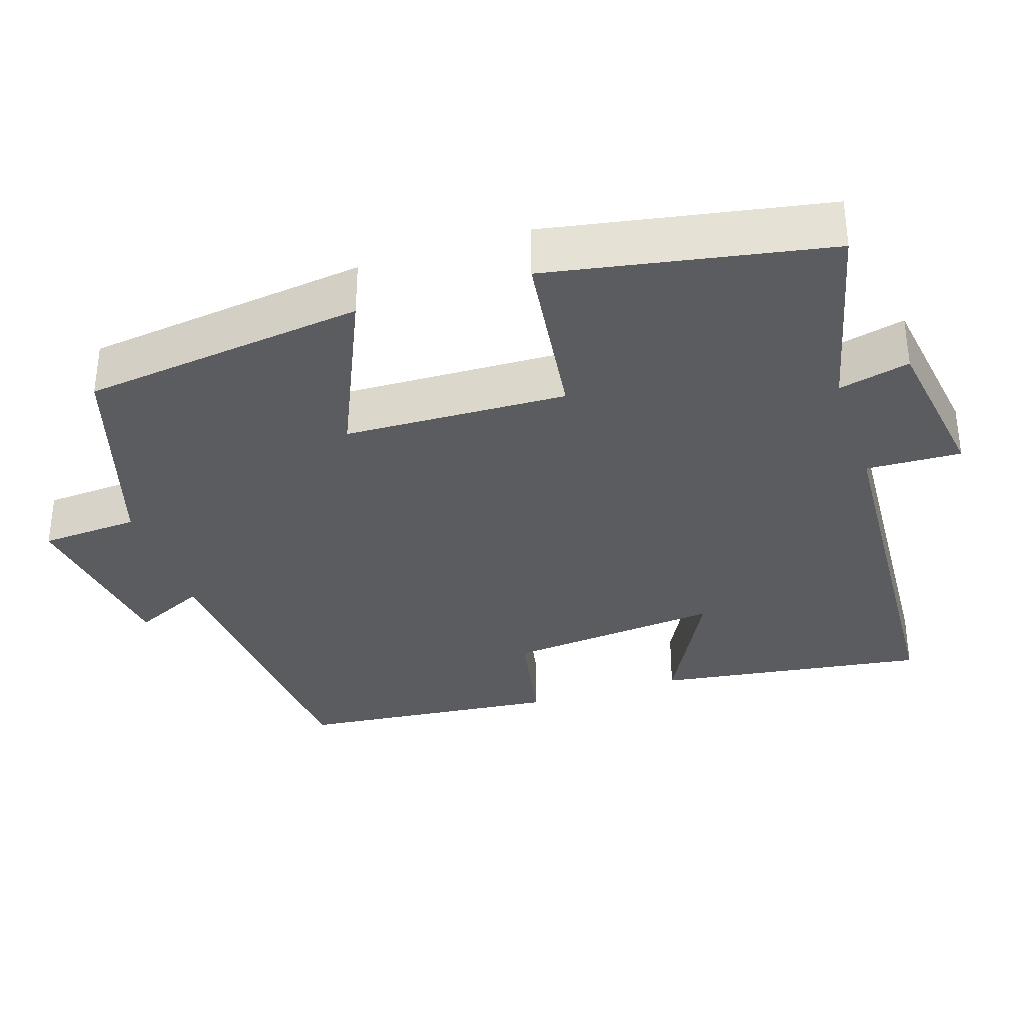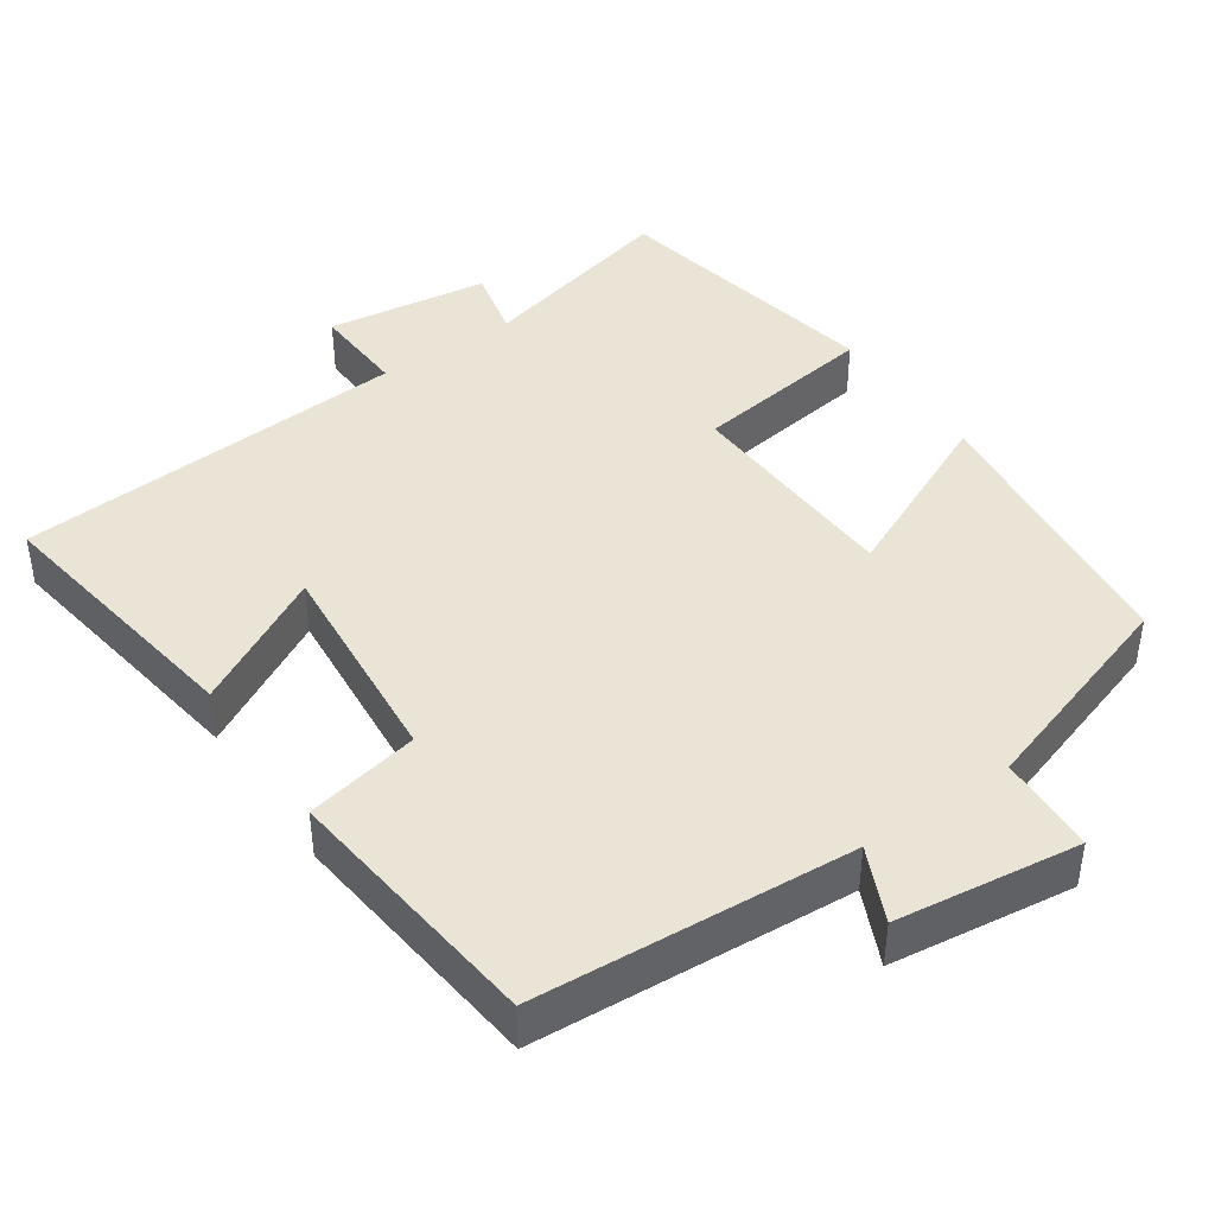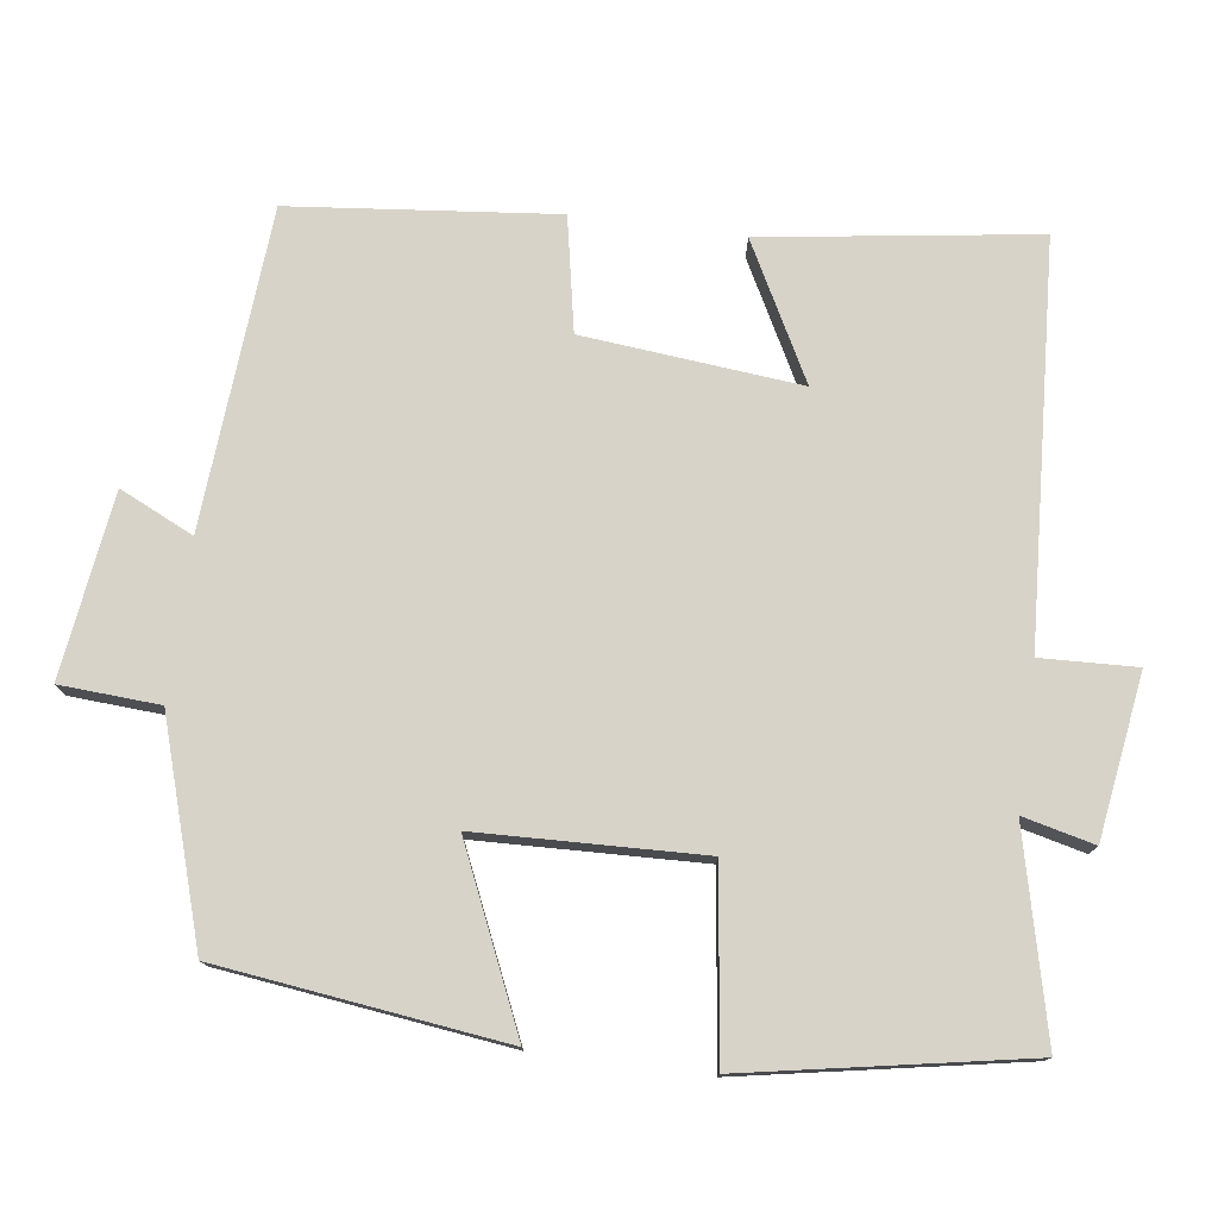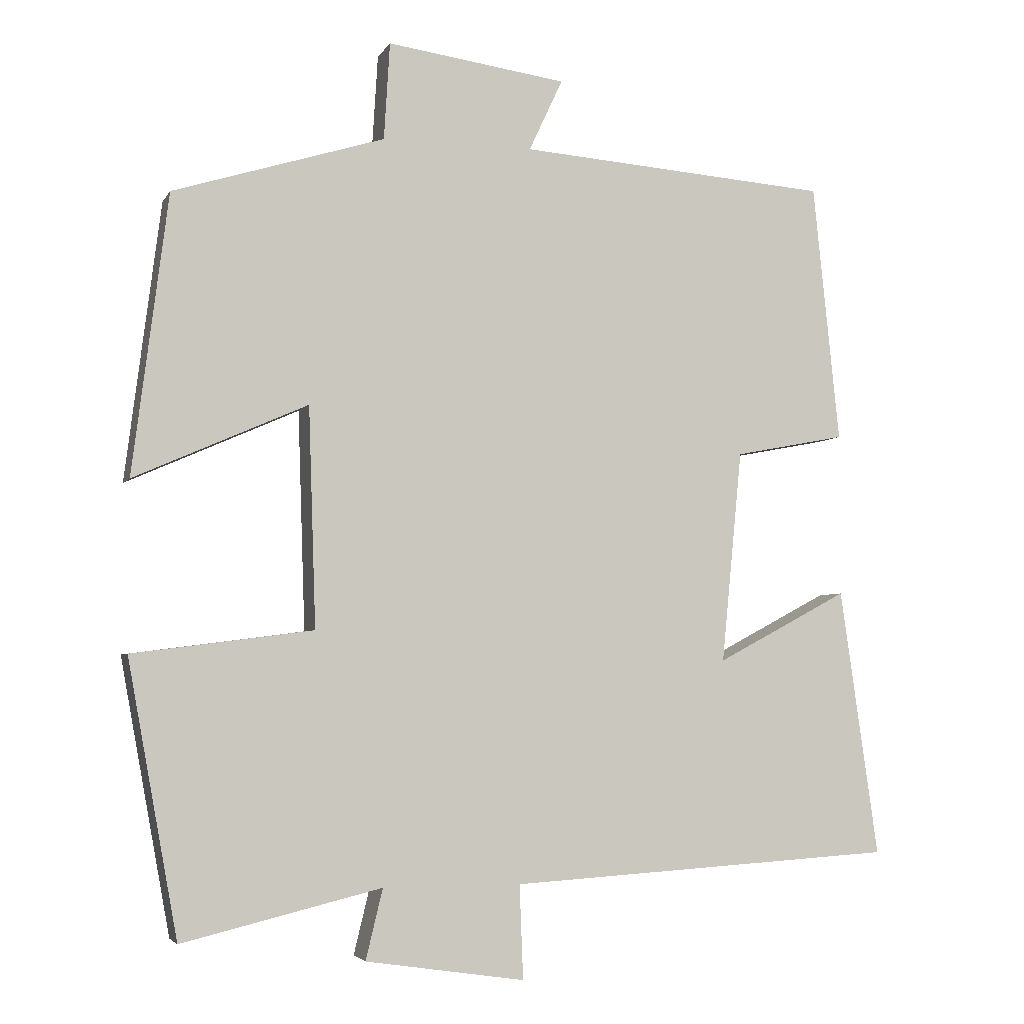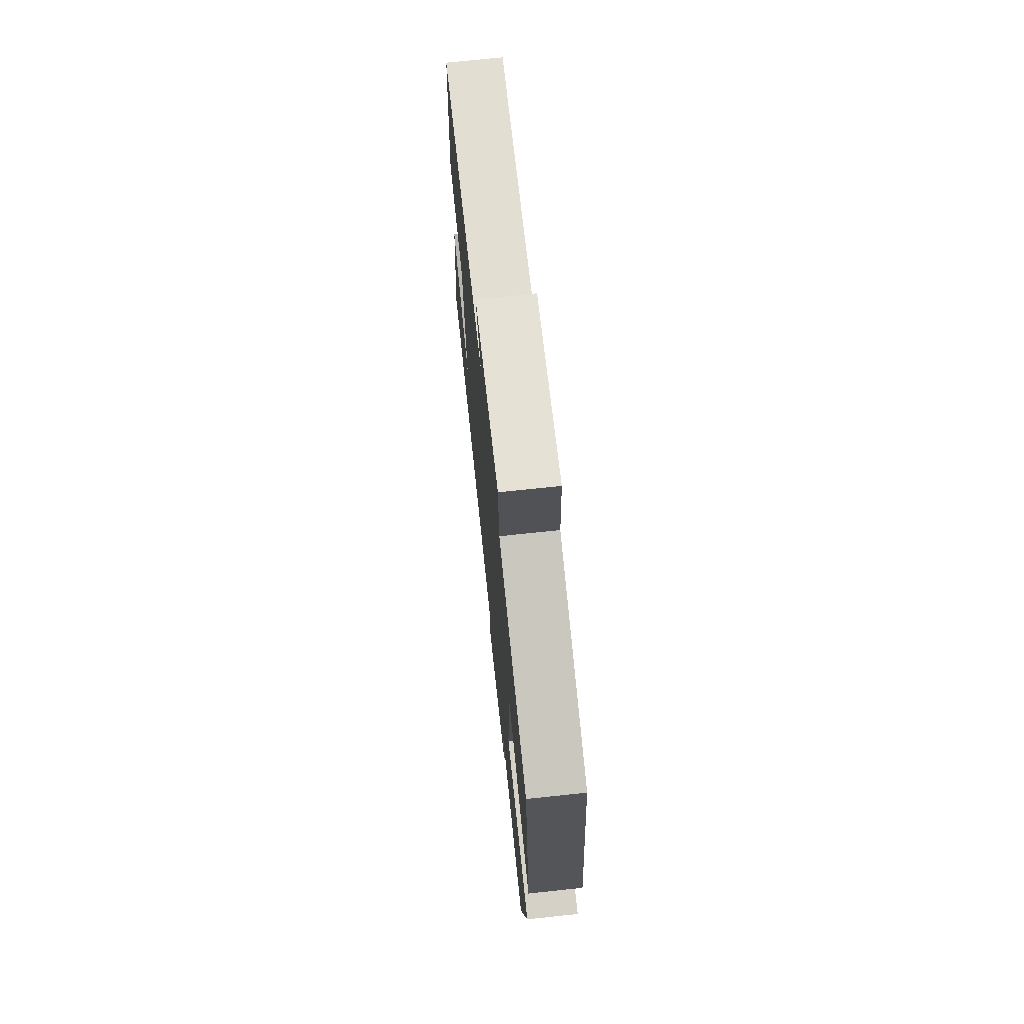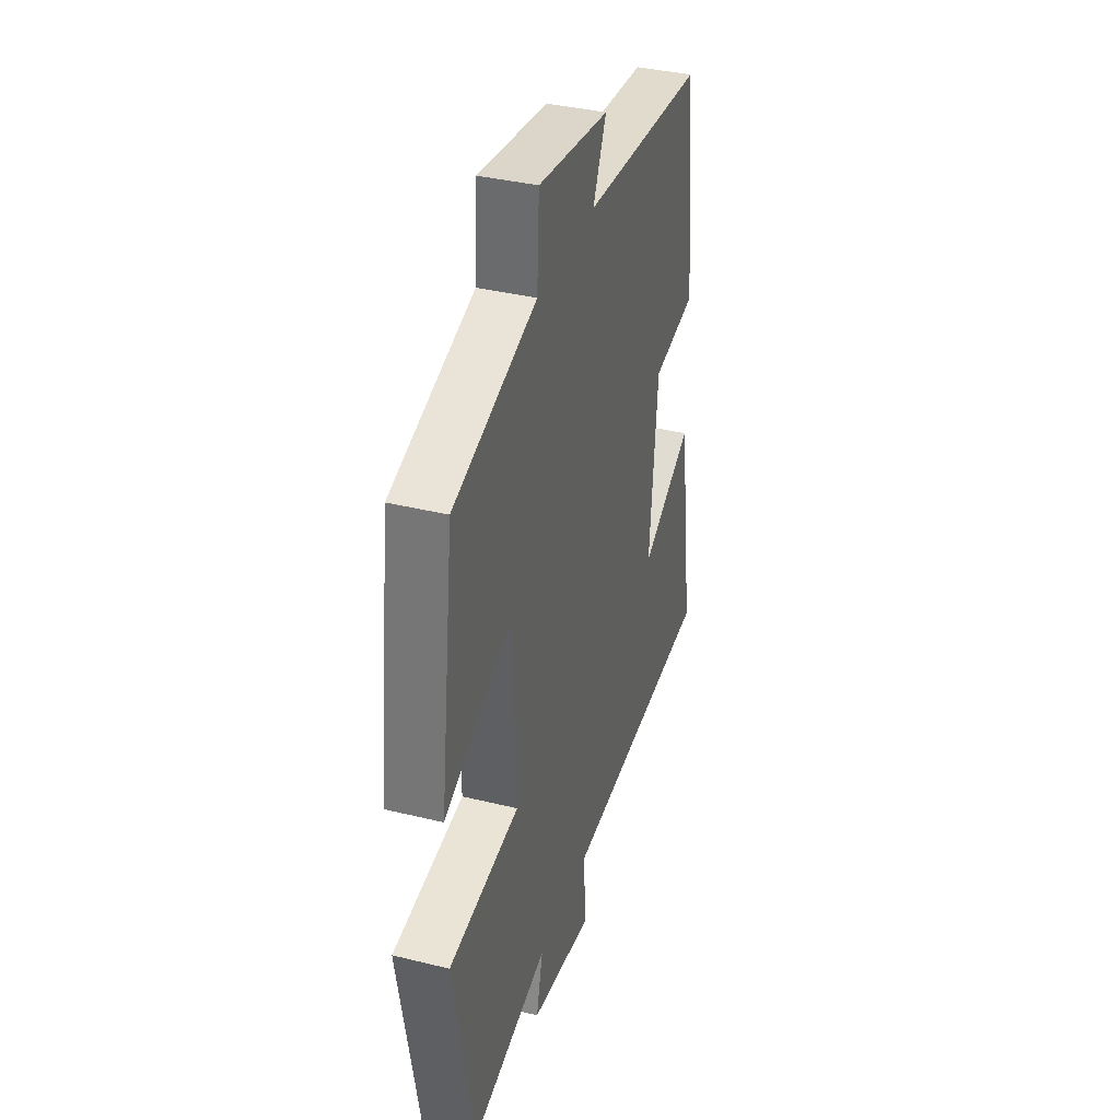
<metadata>
{"format":"obj","ext":"obj","renderer":"f3d","projection":"perspective","resolution":1024,"background":"white","views":[{"elev":-34.1,"azim":108.1,"up":"+Y"},{"elev":42.5,"azim":-35.0,"up":"+Y"},{"elev":77.0,"azim":97.6,"up":"+Y"},{"elev":-4.3,"azim":163.2,"up":"+Z"},{"elev":71.7,"azim":83.9,"up":"+Z"},{"elev":37.0,"azim":107.6,"up":"+Z"}]}
</metadata>
<code>
v 0.452 0.07 0.411
v 0.5 0.07 0.032
v 0.265 0.07 0.136
v 0.255 0.07 -0.162
v 0.5 0.07 -0.194
v 0.432 0.07 -0.565
v 0.162 0.07 -0.5
v 0.185 0.07 -0.595
v -0.031 0.07 -0.627
v -0.026 0.07 -0.5
v -0.552 0.07 -0.468
v -0.5 0.07 -0.105
v -0.321 0.07 -0.2
v -0.349 0.07 0.088
v -0.5 0.07 0.117
v -0.464 0.07 0.468
v -0.041 0.07 0.5
v -0.087 0.07 0.598
v 0.157 0.07 0.632
v 0.165 0.07 0.5
v 0.452 0 0.411
v 0.5 0 0.032
v 0.265 0 0.136
v 0.255 0 -0.162
v 0.5 0 -0.194
v 0.432 0 -0.565
v 0.162 0 -0.5
v 0.185 0 -0.595
v -0.031 0 -0.627
v -0.026 0 -0.5
v -0.552 0 -0.468
v -0.5 0 -0.105
v -0.321 0 -0.2
v -0.349 0 0.088
v -0.5 0 0.117
v -0.464 0 0.468
v -0.041 0 0.5
v -0.087 0 0.598
v 0.157 0 0.632
v 0.165 0 0.5
f 17 18 19 20
f 14 15 16 17
f 13 14 17 20
f 10 11 12 13
f 10 13 20
f 7 8 9 10
f 7 10 20
f 4 5 6 7
f 3 4 7 20
f 1 2 3 20
f 40 39 38 37
f 37 36 35 34
f 40 37 34 33
f 33 32 31 30
f 40 33 30
f 30 29 28 27
f 40 30 27
f 27 26 25 24
f 40 27 24 23
f 40 23 22 21
f 1 21 22 2
f 2 22 23 3
f 3 23 24 4
f 4 24 25 5
f 5 25 26 6
f 6 26 27 7
f 7 27 28 8
f 8 28 29 9
f 9 29 30 10
f 10 30 31 11
f 11 31 32 12
f 12 32 33 13
f 13 33 34 14
f 14 34 35 15
f 15 35 36 16
f 16 36 37 17
f 17 37 38 18
f 18 38 39 19
f 19 39 40 20
f 20 40 21 1

</code>
